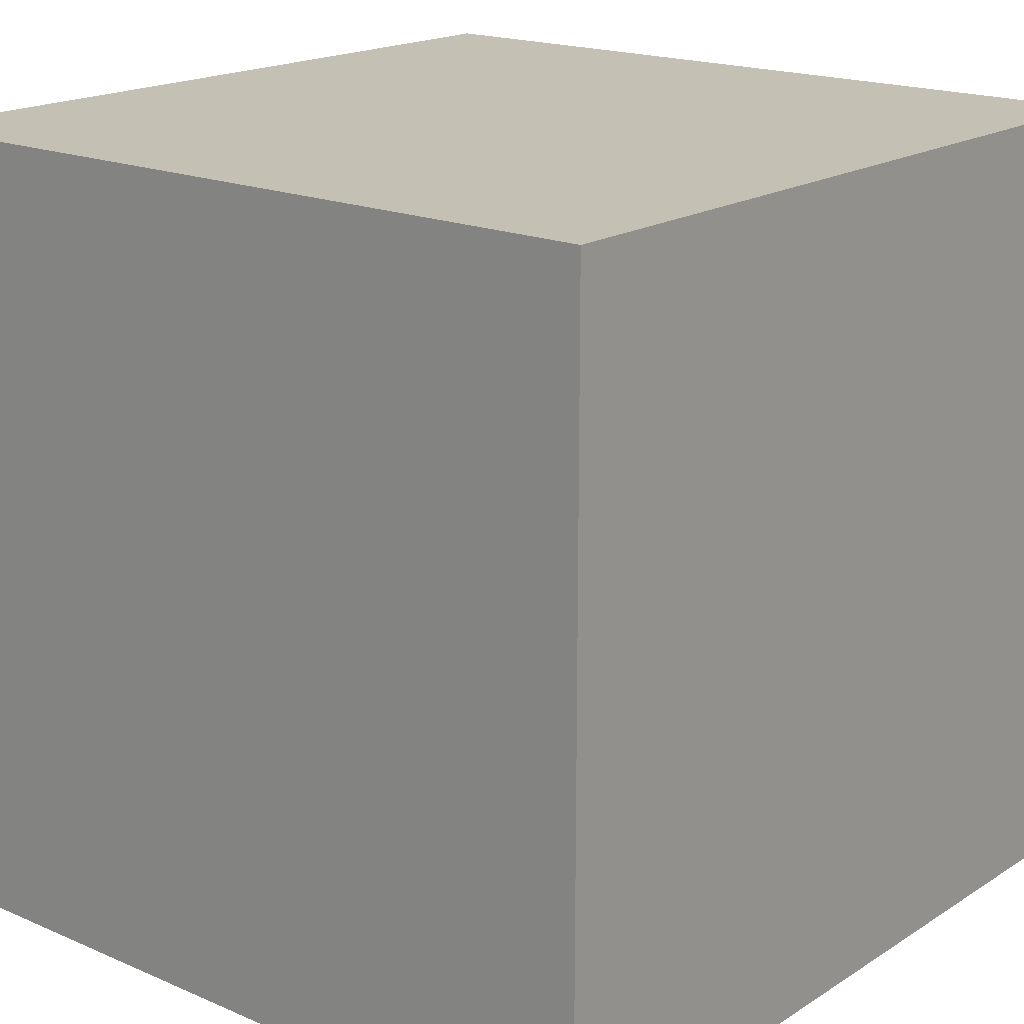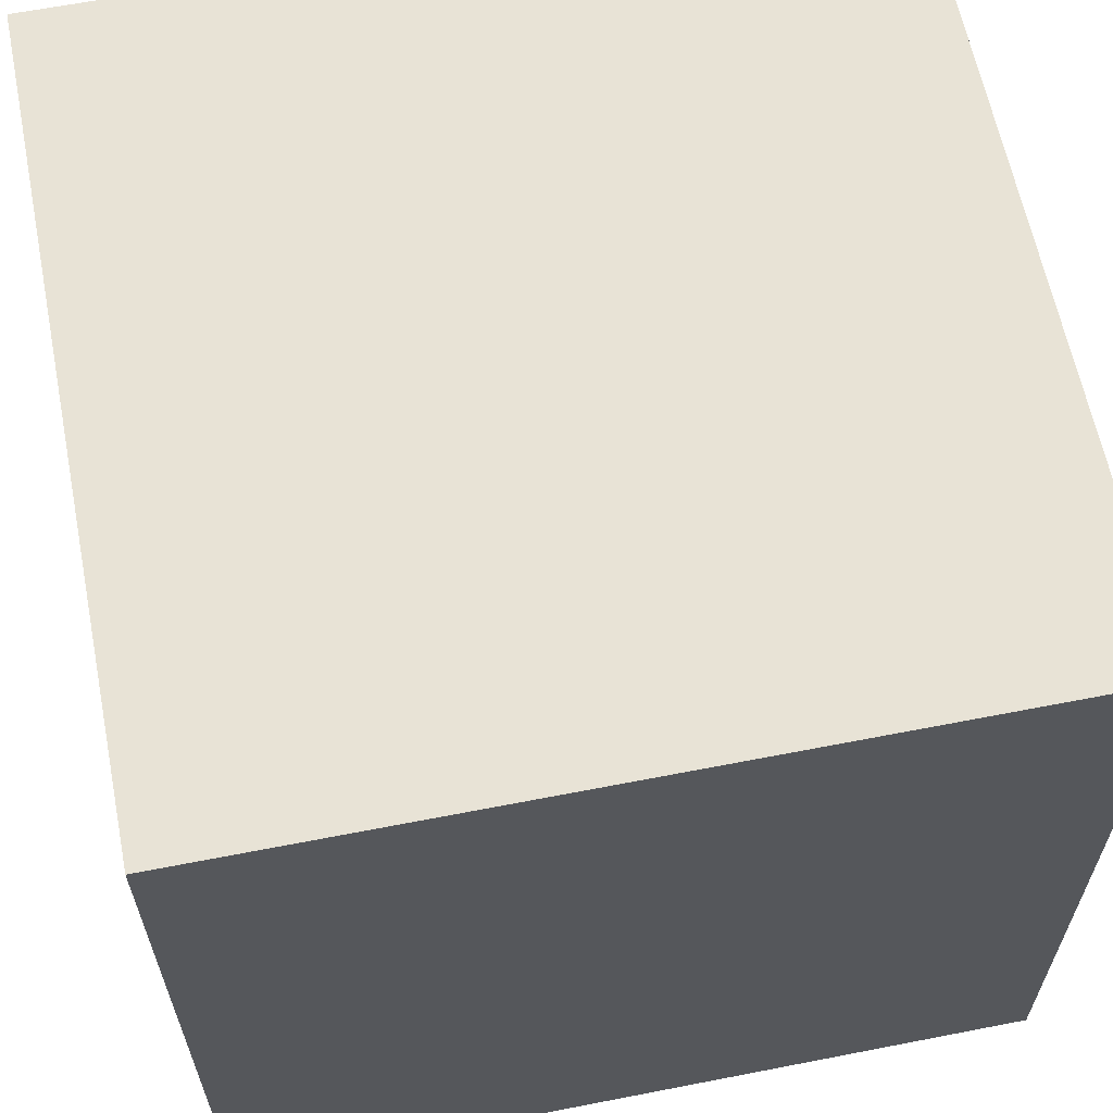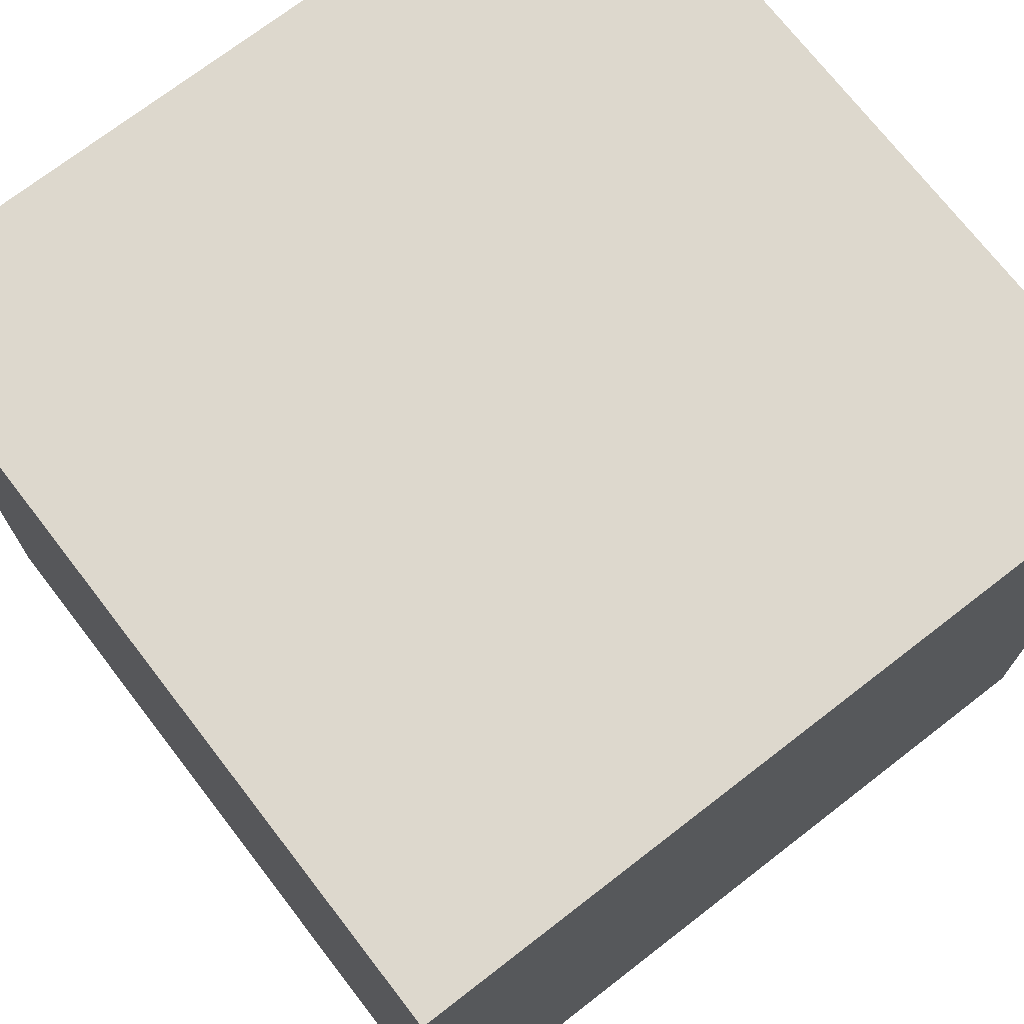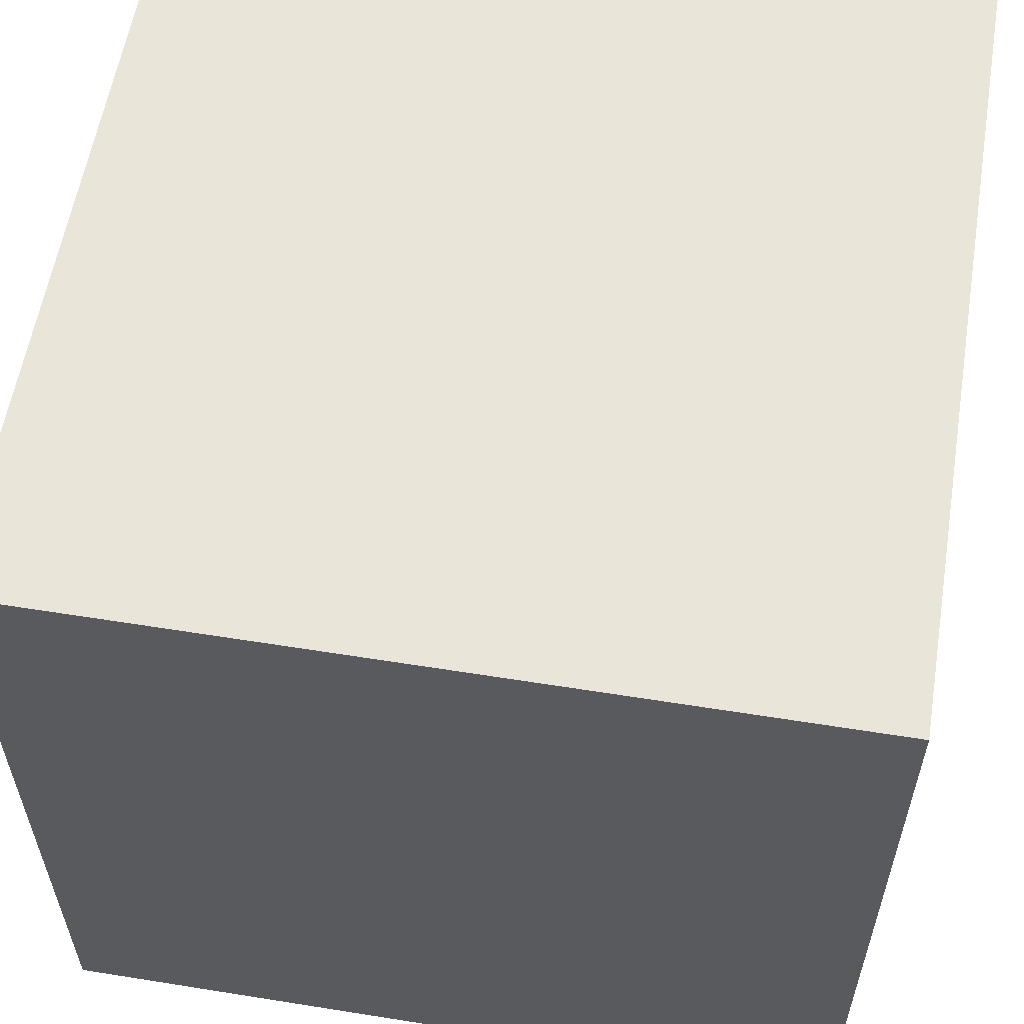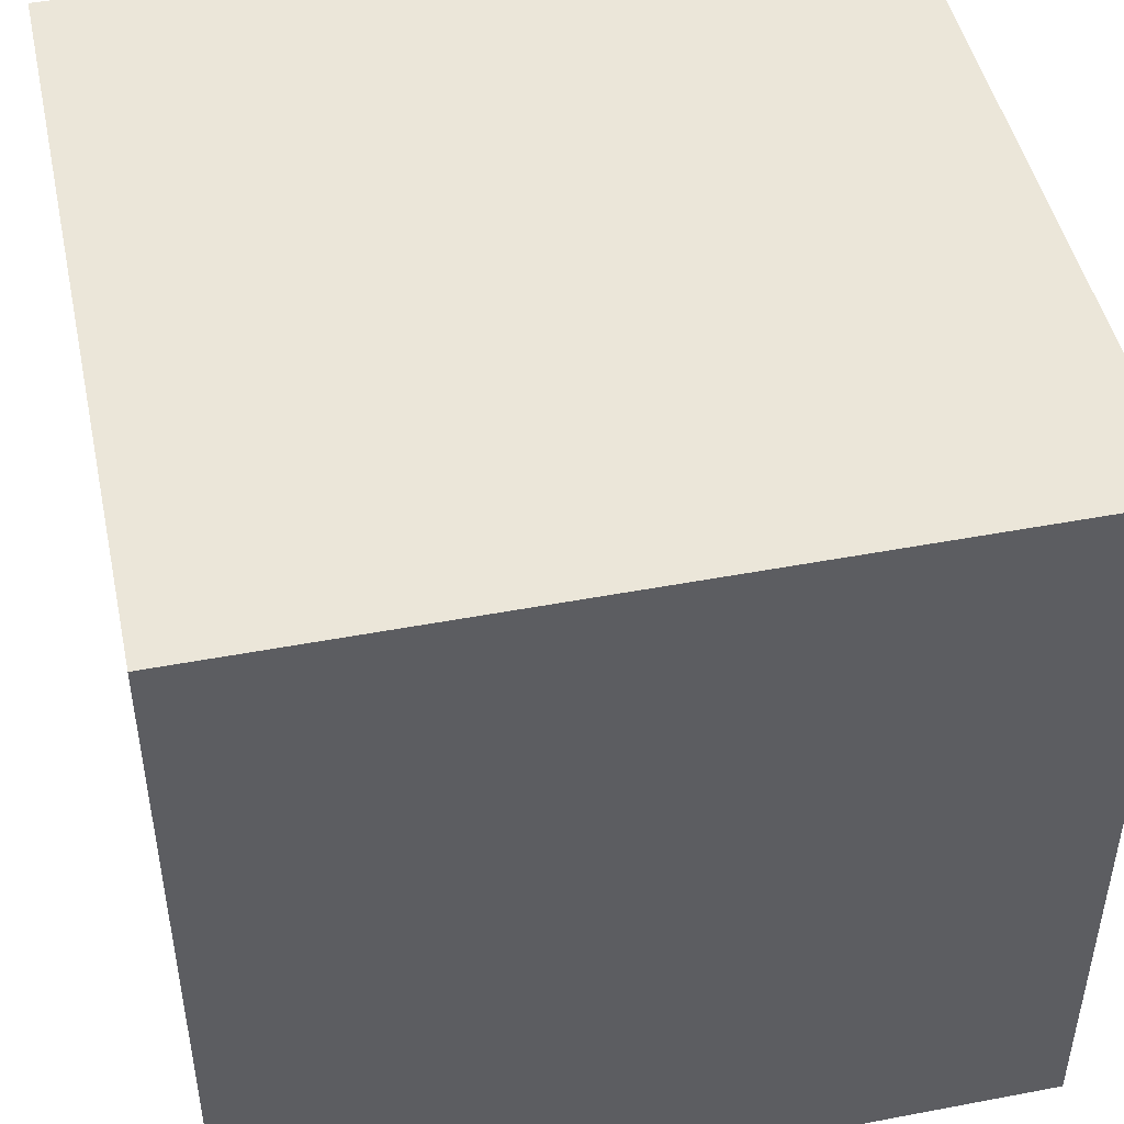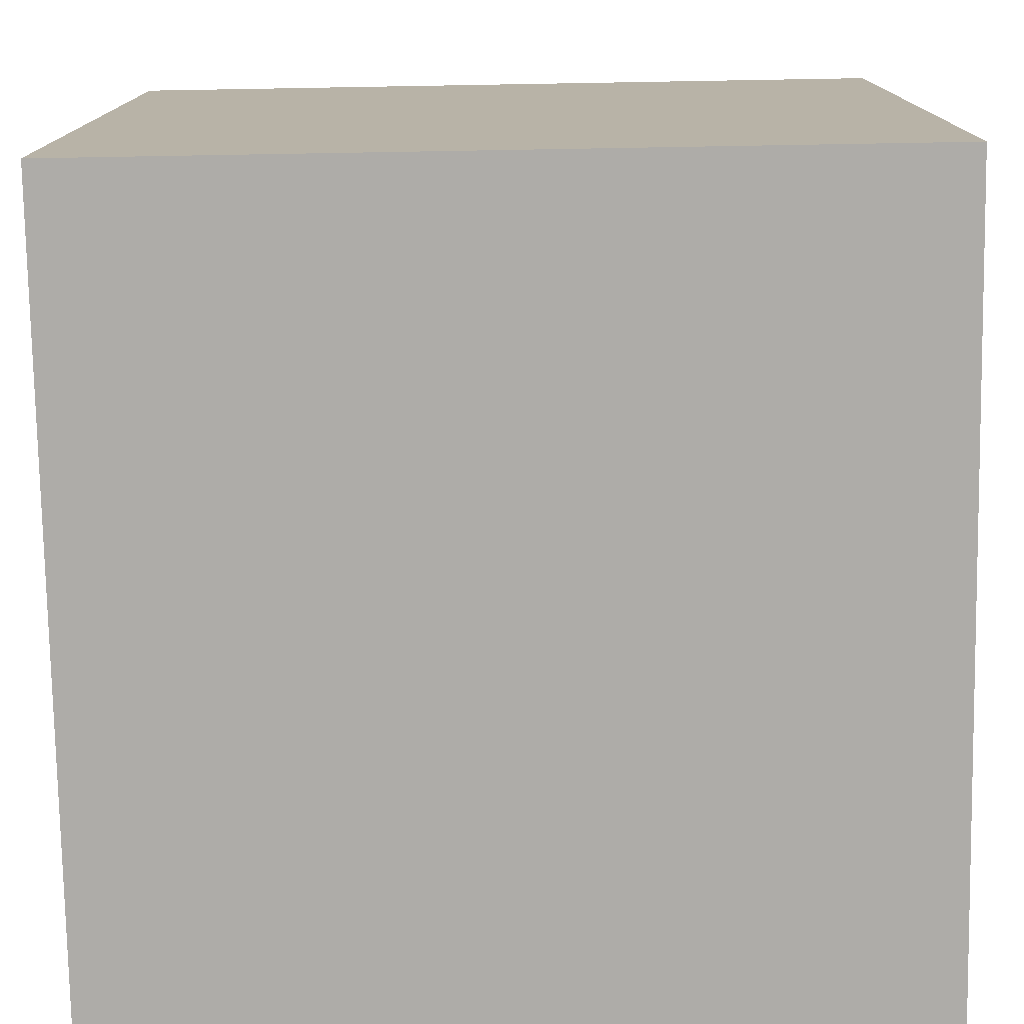
<metadata>
{"format":"obj","ext":"obj","renderer":"f3d","projection":"perspective","resolution":1024,"background":"white","views":[{"elev":18.3,"azim":-50.3,"up":"+Z"},{"elev":62.5,"azim":-11.2,"up":"+Z"},{"elev":72.3,"azim":142.3,"up":"+Z"},{"elev":58.2,"azim":99.4,"up":"+Z"},{"elev":47.3,"azim":-102.1,"up":"+Z"},{"elev":-77.0,"azim":-179.0,"up":"+Y"}]}
</metadata>
<code>
o player_head
v 0.25 -0.25 0.25
v -0.25 -0.25 0.25
v -0.25 -0.25 -0.25
v 0.25 -0.25 -0.25
v 0.25 0.25 0.25
v -0.25 0.25 0.25
v 0.25 0.25 -0.25
v -0.25 0.25 -0.25
v 0.2665 -0.2665 0.2665
v -0.2665 -0.2665 0.2665
v -0.2665 -0.2665 -0.2665
v 0.2665 -0.2665 -0.2665
v 0.2665 0.2665 0.2665
v -0.2665 0.2665 0.2665
v 0.2665 0.2665 -0.2665
v -0.2665 0.2665 -0.2665
f 1 2 3 4
f 2 1 5 6
f 1 4 7 5
f 4 3 8 7
f 3 2 6 8
f 6 5 7 8
f 9 10 11 12
f 10 9 13 14
f 9 12 15 13
f 12 11 16 15
f 11 10 14 16
f 14 13 15 16

</code>
